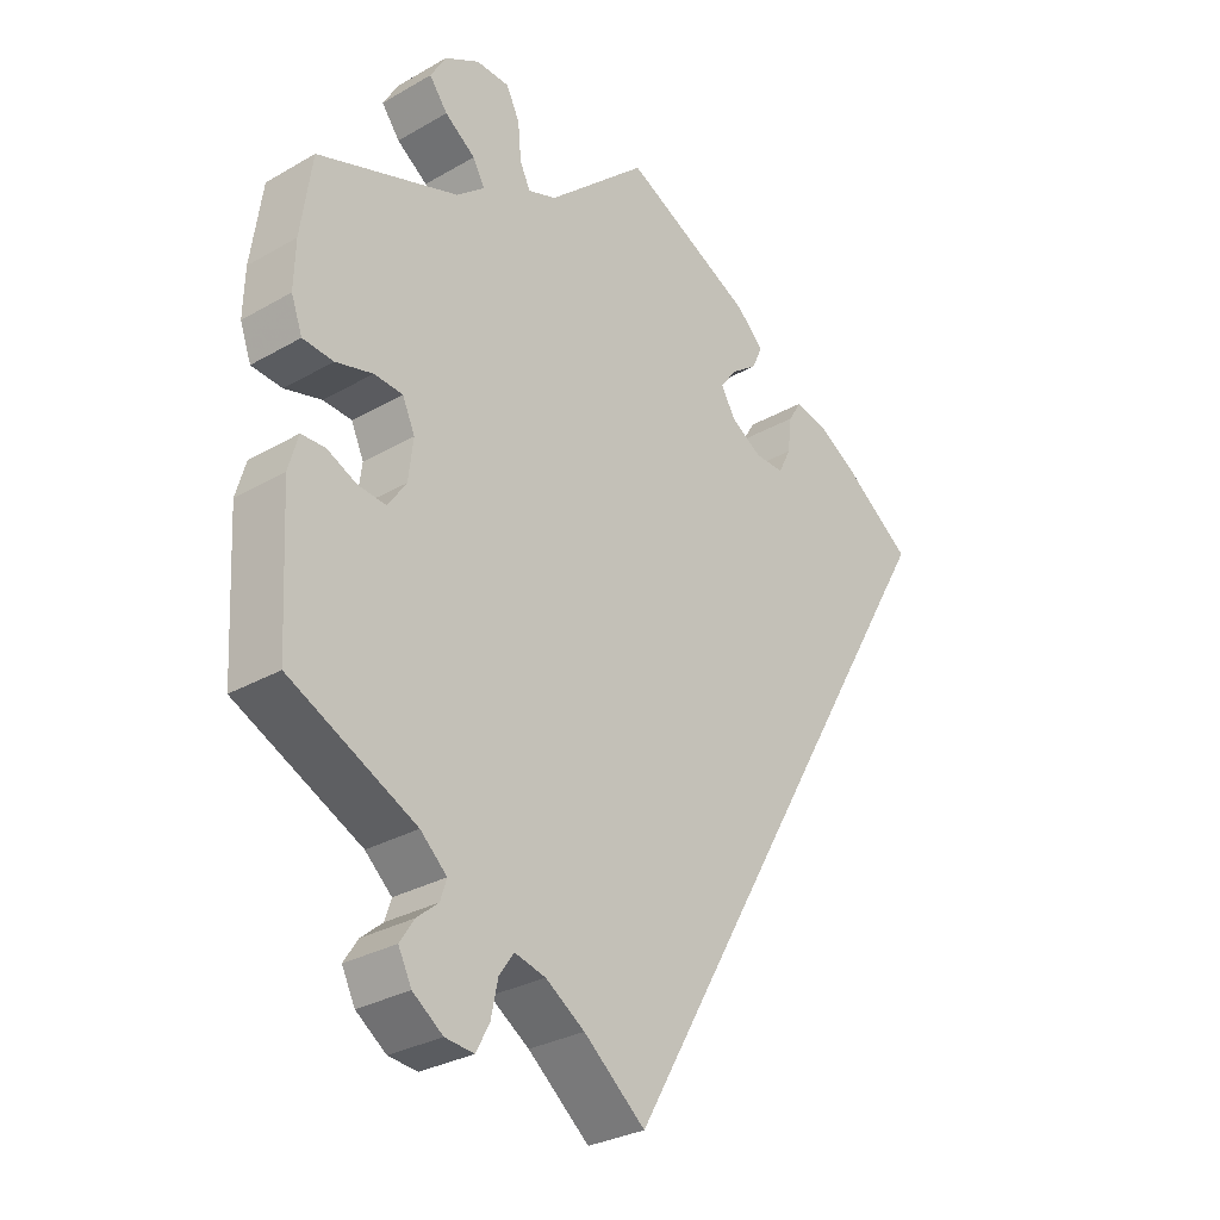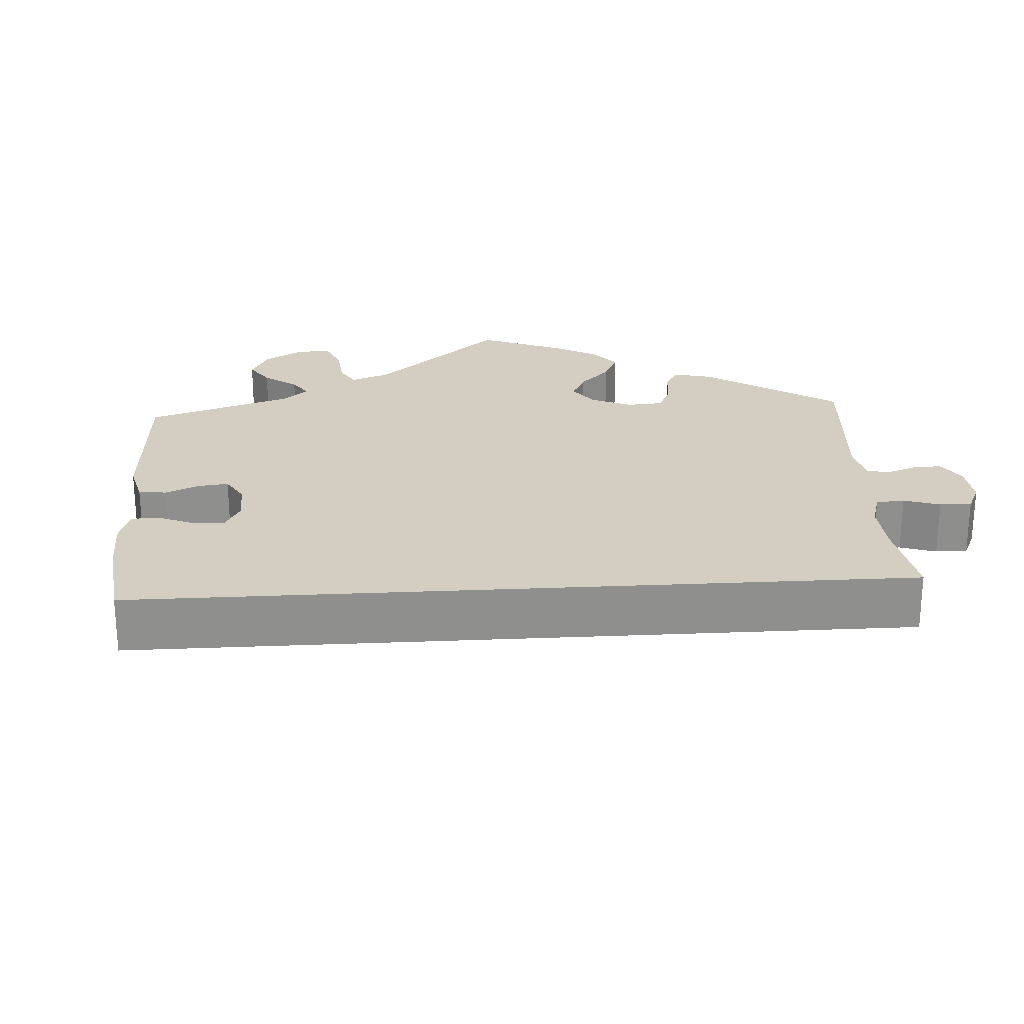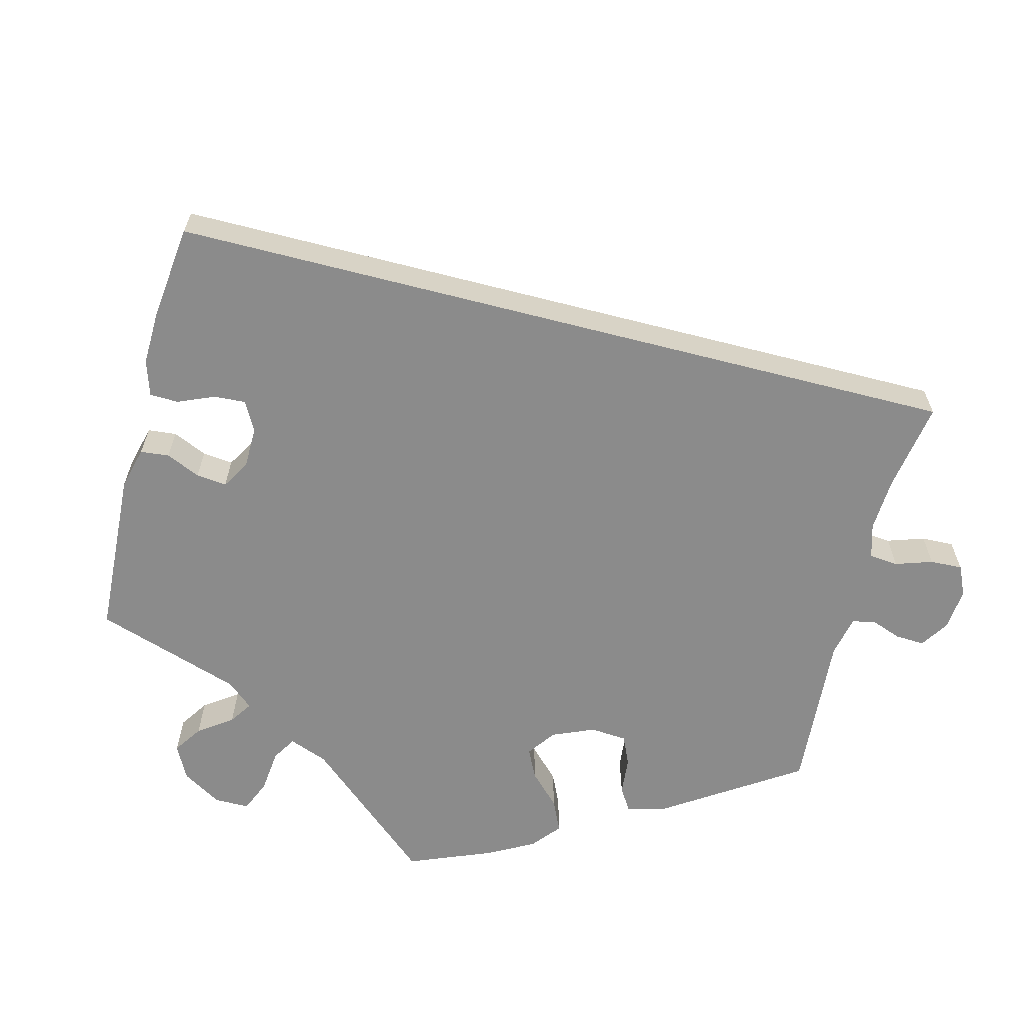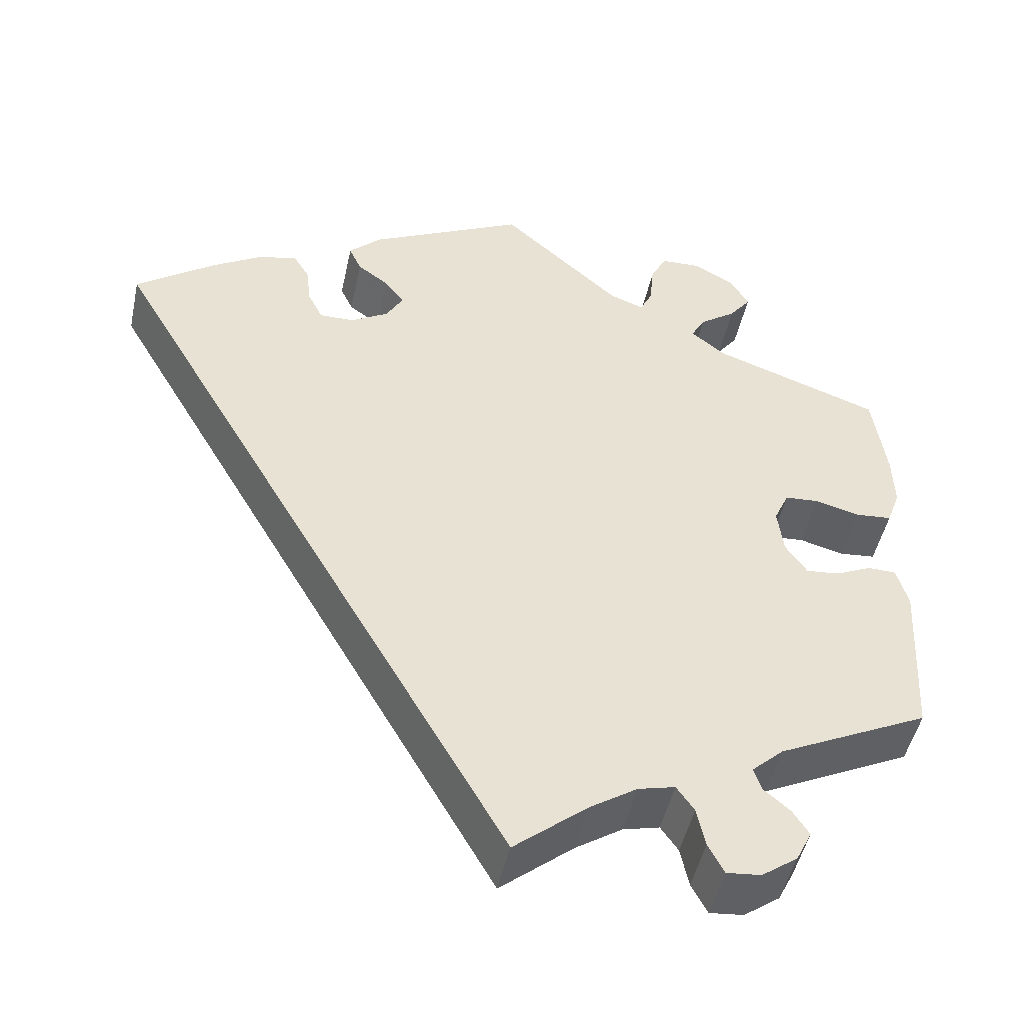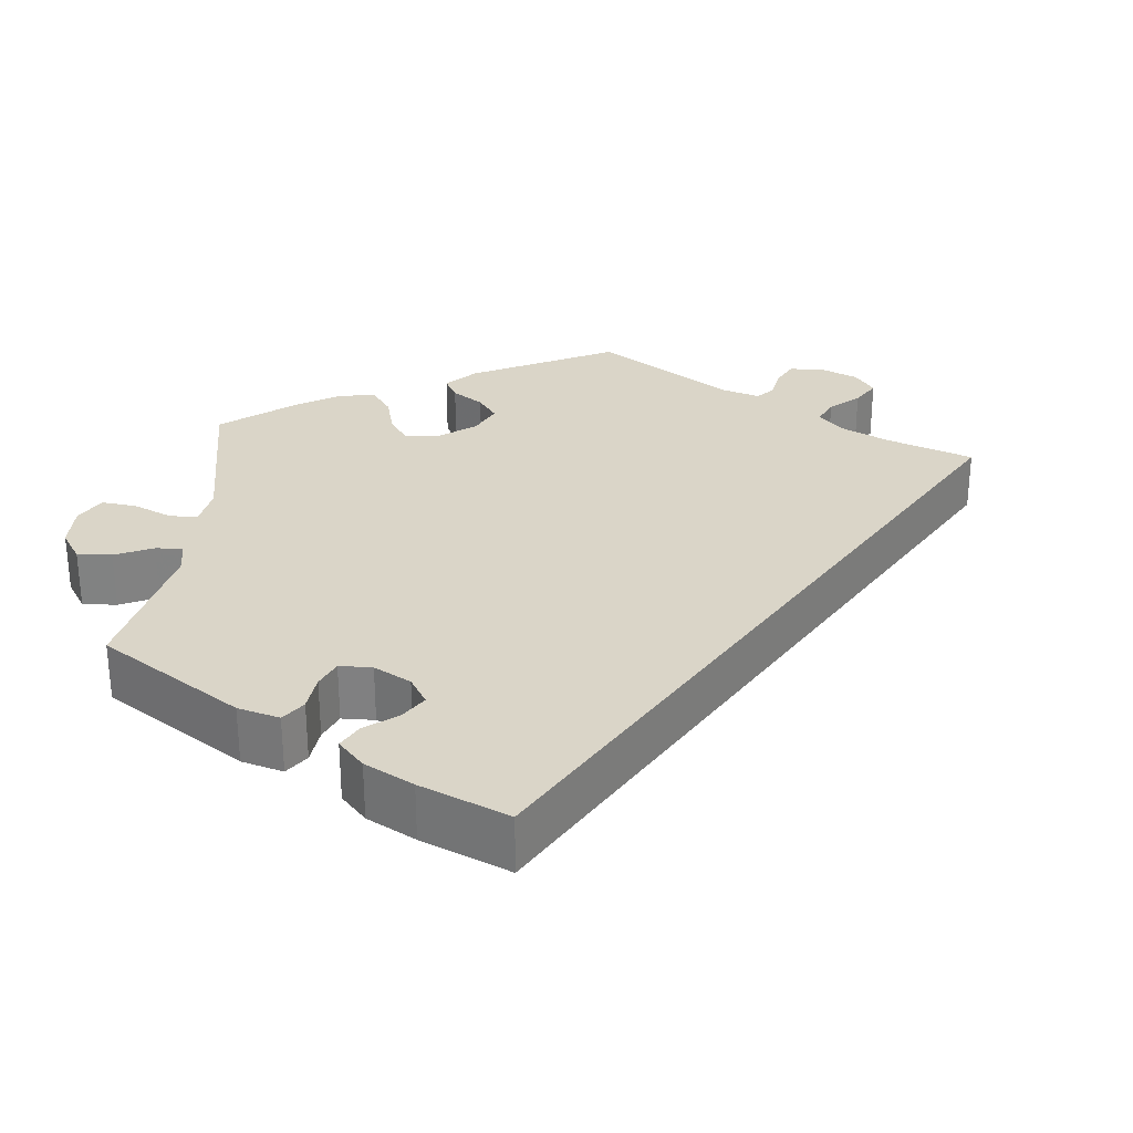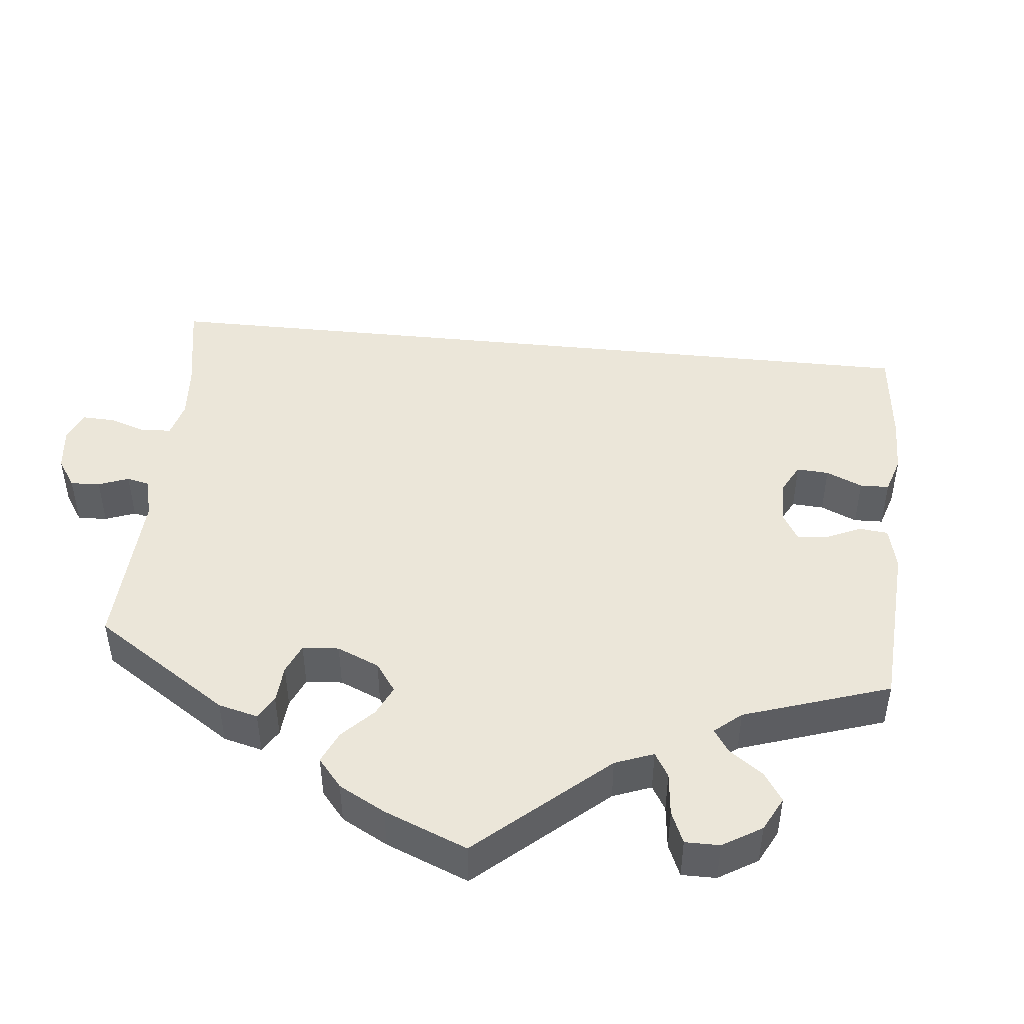
<metadata>
{"format":"obj","ext":"obj","renderer":"f3d","projection":"perspective","resolution":1024,"background":"white","views":[{"elev":-29.8,"azim":-49.9,"up":"+Z"},{"elev":25.2,"azim":116.5,"up":"+Y"},{"elev":-63.8,"azim":105.6,"up":"+Y"},{"elev":-48.3,"azim":167.8,"up":"+Z"},{"elev":29.2,"azim":65.6,"up":"+Y"},{"elev":47.6,"azim":-54.3,"up":"+Y"}]}
</metadata>
<code>
v 0 0.07 -0.578
v -0.088 0.07 -0.505
v -0.144 0.07 -0.468
v -0.188 0.07 -0.457
v -0.209 0.07 -0.487
v -0.219 0.07 -0.535
v -0.238 0.07 -0.571
v -0.279 0.07 -0.567
v -0.322 0.07 -0.536
v -0.341 0.07 -0.498
v -0.321 0.07 -0.467
v -0.29 0.07 -0.441
v -0.281 0.07 -0.413
v -0.319 0.07 -0.378
v -0.5 0.07 -0.289
v -0.511 0.07 -0.087
v -0.497 0.07 -0.038
v -0.463 0.07 -0.037
v -0.42 0.07 -0.057
v -0.38 0.07 -0.061
v -0.354 0.07 -0.023
v -0.347 0.07 0.034
v -0.365 0.07 0.074
v -0.406 0.07 0.077
v -0.459 0.07 0.063
v -0.503 0.07 0.067
v -0.519 0.07 0.111
v -0.517 0.07 0.177
v -0.501 0.07 0.289
v -0.298 0.07 0.36
v -0.258 0.07 0.393
v -0.275 0.07 0.424
v -0.319 0.07 0.456
v -0.345 0.07 0.491
v -0.323 0.07 0.529
v -0.273 0.07 0.557
v -0.225 0.07 0.555
v -0.206 0.07 0.516
v -0.201 0.07 0.464
v -0.186 0.07 0.433
v -0.145 0.07 0.448
v -0.001 0.07 0.578
v 0.187 0.07 0.484
v 0.226 0.07 0.446
v 0.211 0.07 0.413
v 0.173 0.07 0.385
v 0.15 0.07 0.354
v 0.17 0.07 0.318
v 0.215 0.07 0.291
v 0.257 0.07 0.29
v 0.275 0.07 0.326
v 0.281 0.07 0.375
v 0.3 0.07 0.406
v 0.346 0.07 0.396
v 0.405 0.07 0.36
v 0.501 0.07 0.289
v 0 0 -0.578
v -0.088 0 -0.505
v -0.144 0 -0.468
v -0.188 0 -0.457
v -0.209 0 -0.487
v -0.219 0 -0.535
v -0.238 0 -0.571
v -0.279 0 -0.567
v -0.322 0 -0.536
v -0.341 0 -0.498
v -0.321 0 -0.467
v -0.29 0 -0.441
v -0.281 0 -0.413
v -0.319 0 -0.378
v -0.5 0 -0.289
v -0.511 0 -0.087
v -0.497 0 -0.038
v -0.463 0 -0.037
v -0.42 0 -0.057
v -0.38 0 -0.061
v -0.354 0 -0.023
v -0.347 0 0.034
v -0.365 0 0.074
v -0.406 0 0.077
v -0.459 0 0.063
v -0.503 0 0.067
v -0.519 0 0.111
v -0.517 0 0.177
v -0.501 0 0.289
v -0.298 0 0.36
v -0.258 0 0.393
v -0.275 0 0.424
v -0.319 0 0.456
v -0.345 0 0.491
v -0.323 0 0.529
v -0.273 0 0.557
v -0.225 0 0.555
v -0.206 0 0.516
v -0.201 0 0.464
v -0.186 0 0.433
v -0.145 0 0.448
v -0.001 0 0.578
v 0.187 0 0.484
v 0.226 0 0.446
v 0.211 0 0.413
v 0.173 0 0.385
v 0.15 0 0.354
v 0.17 0 0.318
v 0.215 0 0.291
v 0.257 0 0.29
v 0.275 0 0.326
v 0.281 0 0.375
v 0.3 0 0.406
v 0.346 0 0.396
v 0.405 0 0.36
v 0.501 0 0.289
f 55 56 1 2
f 54 55 2 3
f 51 52 53 54
f 50 51 54
f 50 54 3 4
f 49 50 4 5
f 48 49 5
f 47 48 5
f 43 44 45 46
f 41 42 43 46
f 40 41 46 47
f 36 37 38 39
f 36 39 40
f 35 36 40
f 32 33 34 35
f 31 32 35 40
f 30 31 40 47
f 24 25 26 27
f 23 24 27 28
f 16 17 18 19
f 14 15 16 19
f 13 14 19 20
f 9 10 11 12
f 7 8 9 12
f 5 6 7 12
f 5 12 13
f 23 28 29 30
f 22 23 30 47
f 21 22 47 5
f 5 13 20 21
f 58 57 112 111
f 59 58 111 110
f 110 109 108 107
f 110 107 106
f 60 59 110 106
f 61 60 106 105
f 61 105 104
f 61 104 103
f 102 101 100 99
f 102 99 98 97
f 103 102 97 96
f 95 94 93 92
f 96 95 92
f 96 92 91
f 91 90 89 88
f 96 91 88 87
f 103 96 87 86
f 83 82 81 80
f 84 83 80 79
f 75 74 73 72
f 75 72 71 70
f 76 75 70 69
f 68 67 66 65
f 68 65 64 63
f 68 63 62 61
f 69 68 61
f 86 85 84 79
f 103 86 79 78
f 61 103 78 77
f 77 76 69 61
f 1 57 58 2
f 2 58 59 3
f 3 59 60 4
f 4 60 61 5
f 5 61 62 6
f 6 62 63 7
f 7 63 64 8
f 8 64 65 9
f 9 65 66 10
f 10 66 67 11
f 11 67 68 12
f 12 68 69 13
f 13 69 70 14
f 14 70 71 15
f 15 71 72 16
f 16 72 73 17
f 17 73 74 18
f 18 74 75 19
f 19 75 76 20
f 20 76 77 21
f 21 77 78 22
f 22 78 79 23
f 23 79 80 24
f 24 80 81 25
f 25 81 82 26
f 26 82 83 27
f 27 83 84 28
f 28 84 85 29
f 29 85 86 30
f 30 86 87 31
f 31 87 88 32
f 32 88 89 33
f 33 89 90 34
f 34 90 91 35
f 35 91 92 36
f 36 92 93 37
f 37 93 94 38
f 38 94 95 39
f 39 95 96 40
f 40 96 97 41
f 41 97 98 42
f 42 98 99 43
f 43 99 100 44
f 44 100 101 45
f 45 101 102 46
f 46 102 103 47
f 47 103 104 48
f 48 104 105 49
f 49 105 106 50
f 50 106 107 51
f 51 107 108 52
f 52 108 109 53
f 53 109 110 54
f 54 110 111 55
f 55 111 112 56
f 56 112 57 1

</code>
